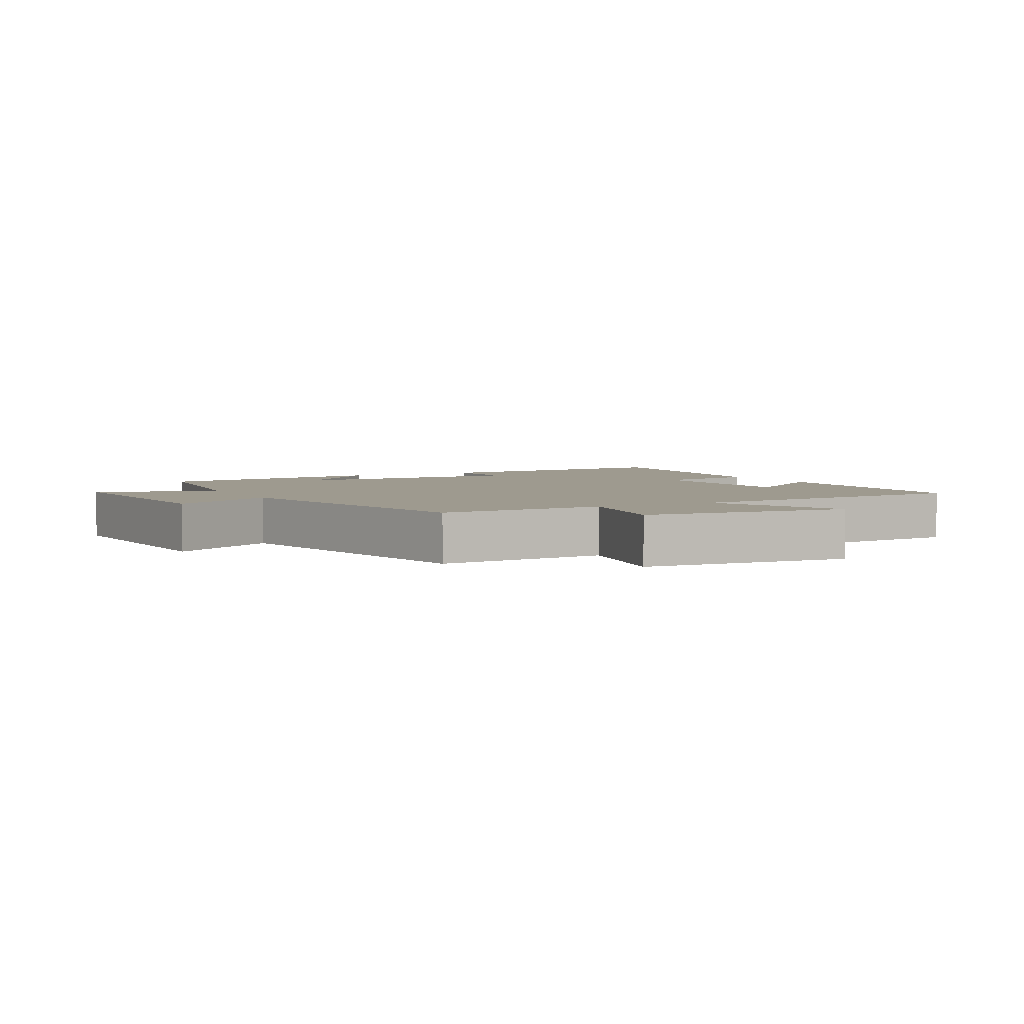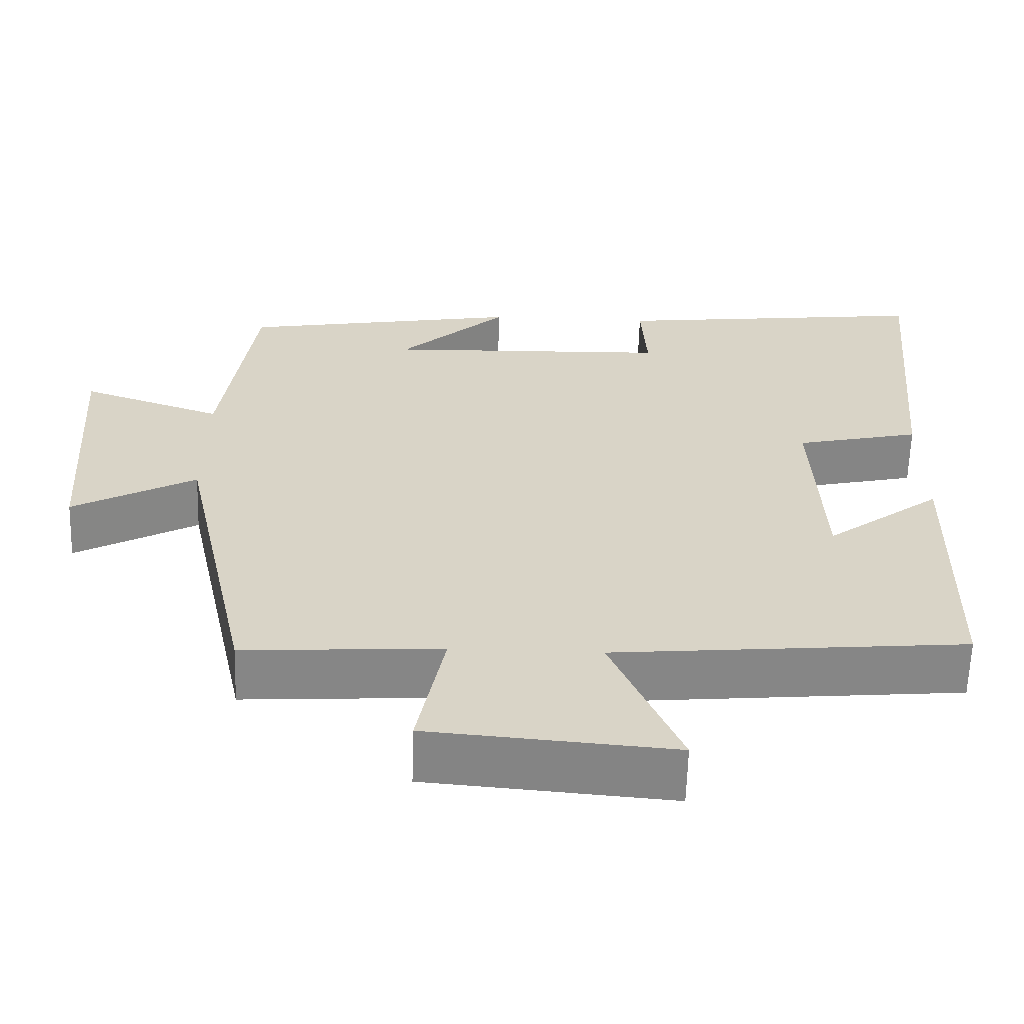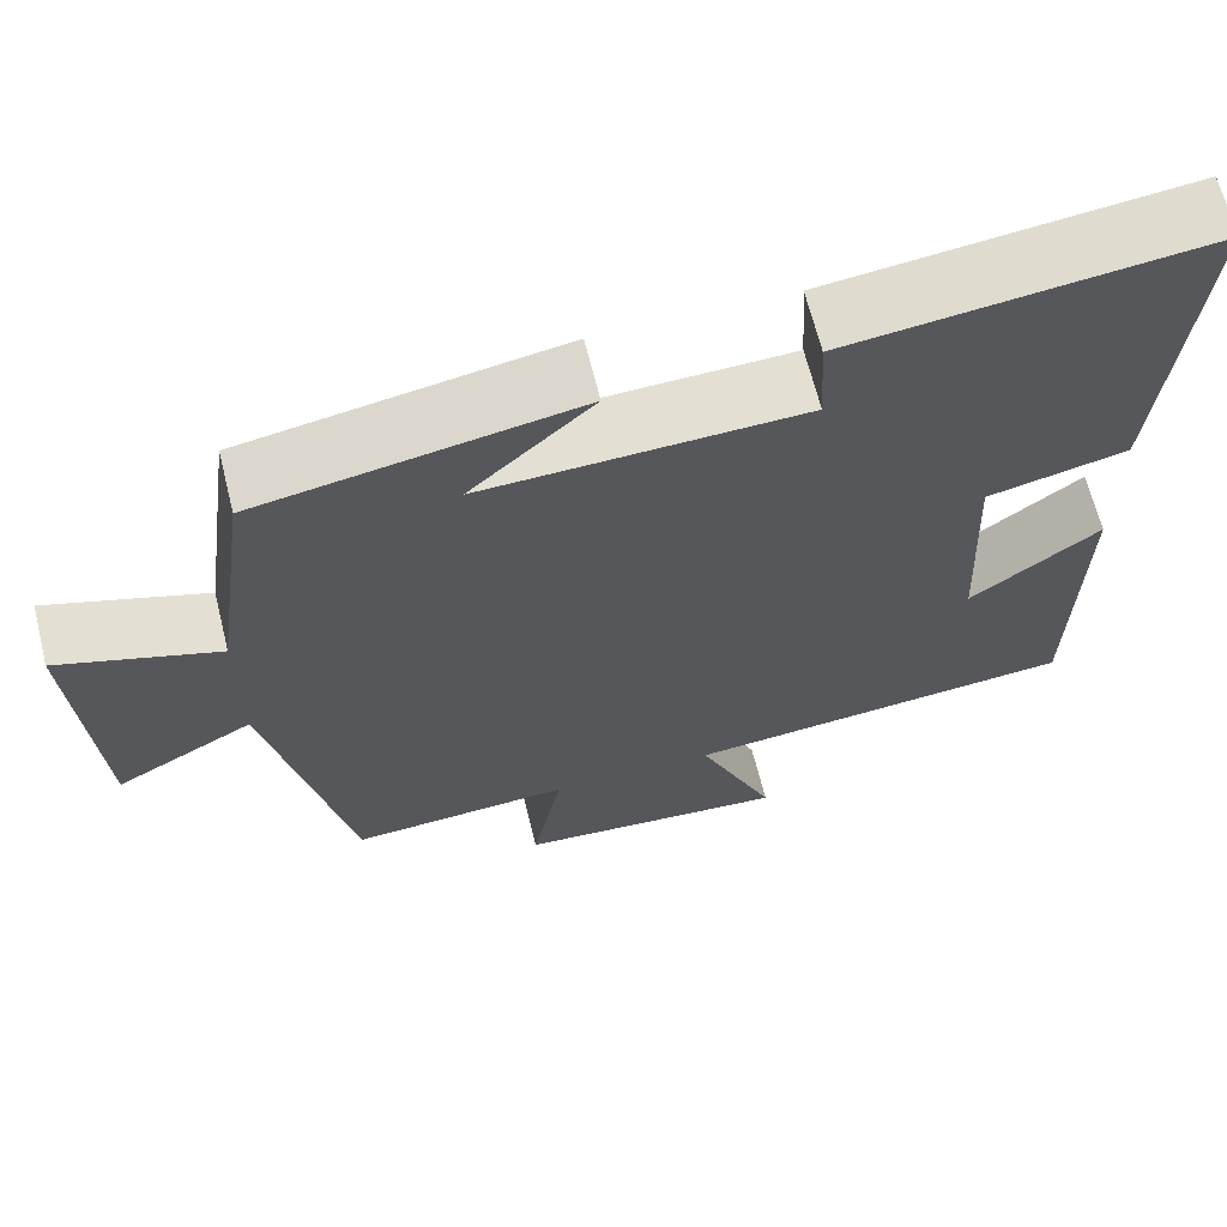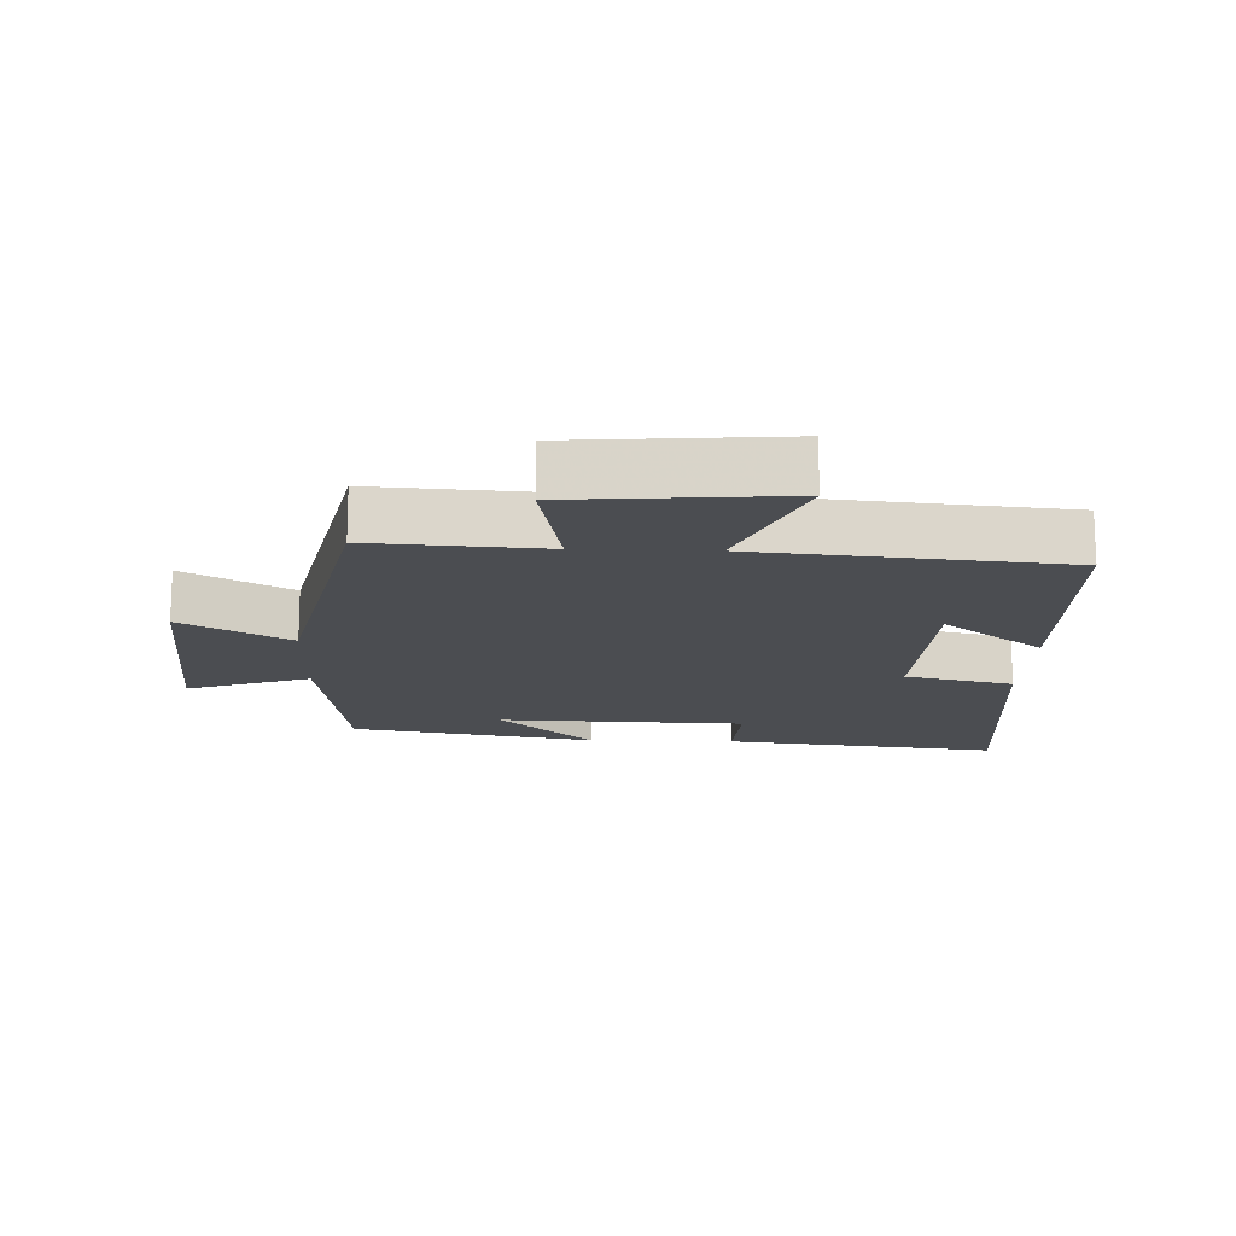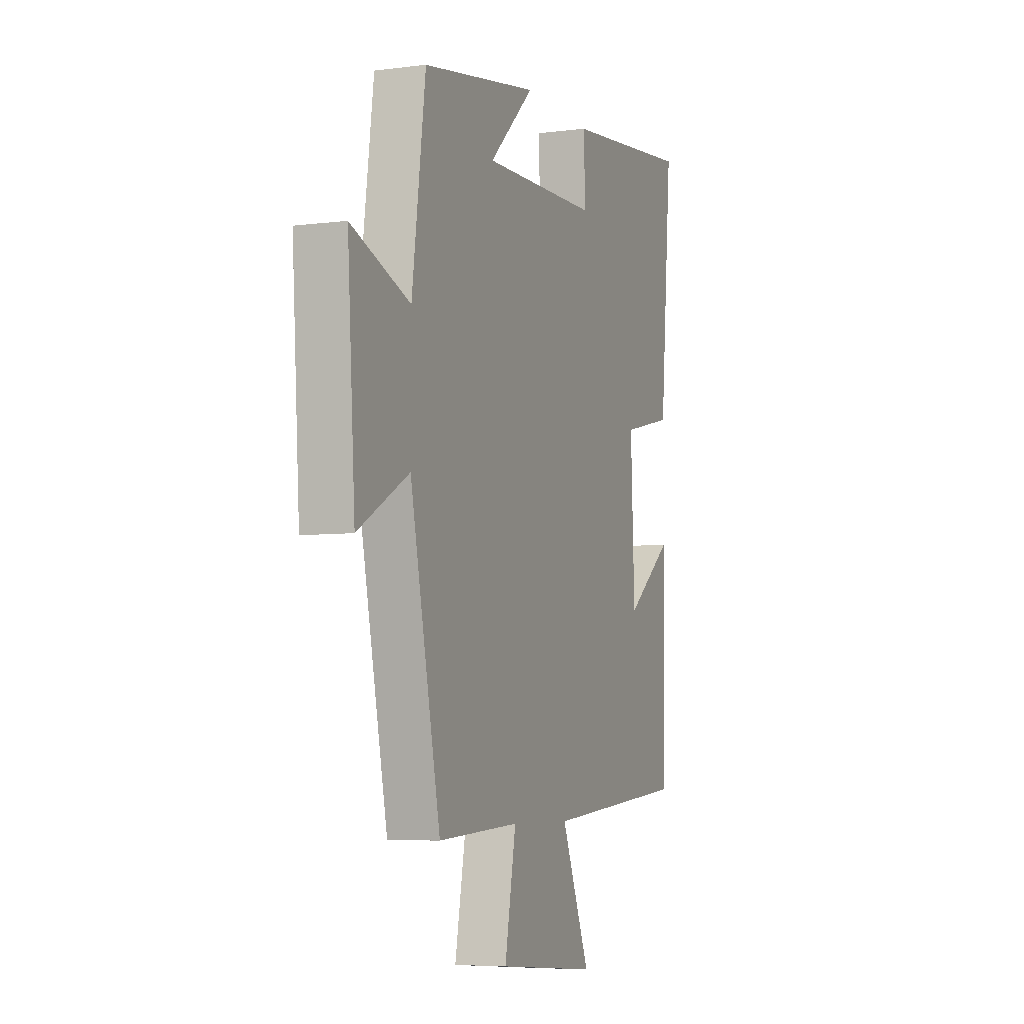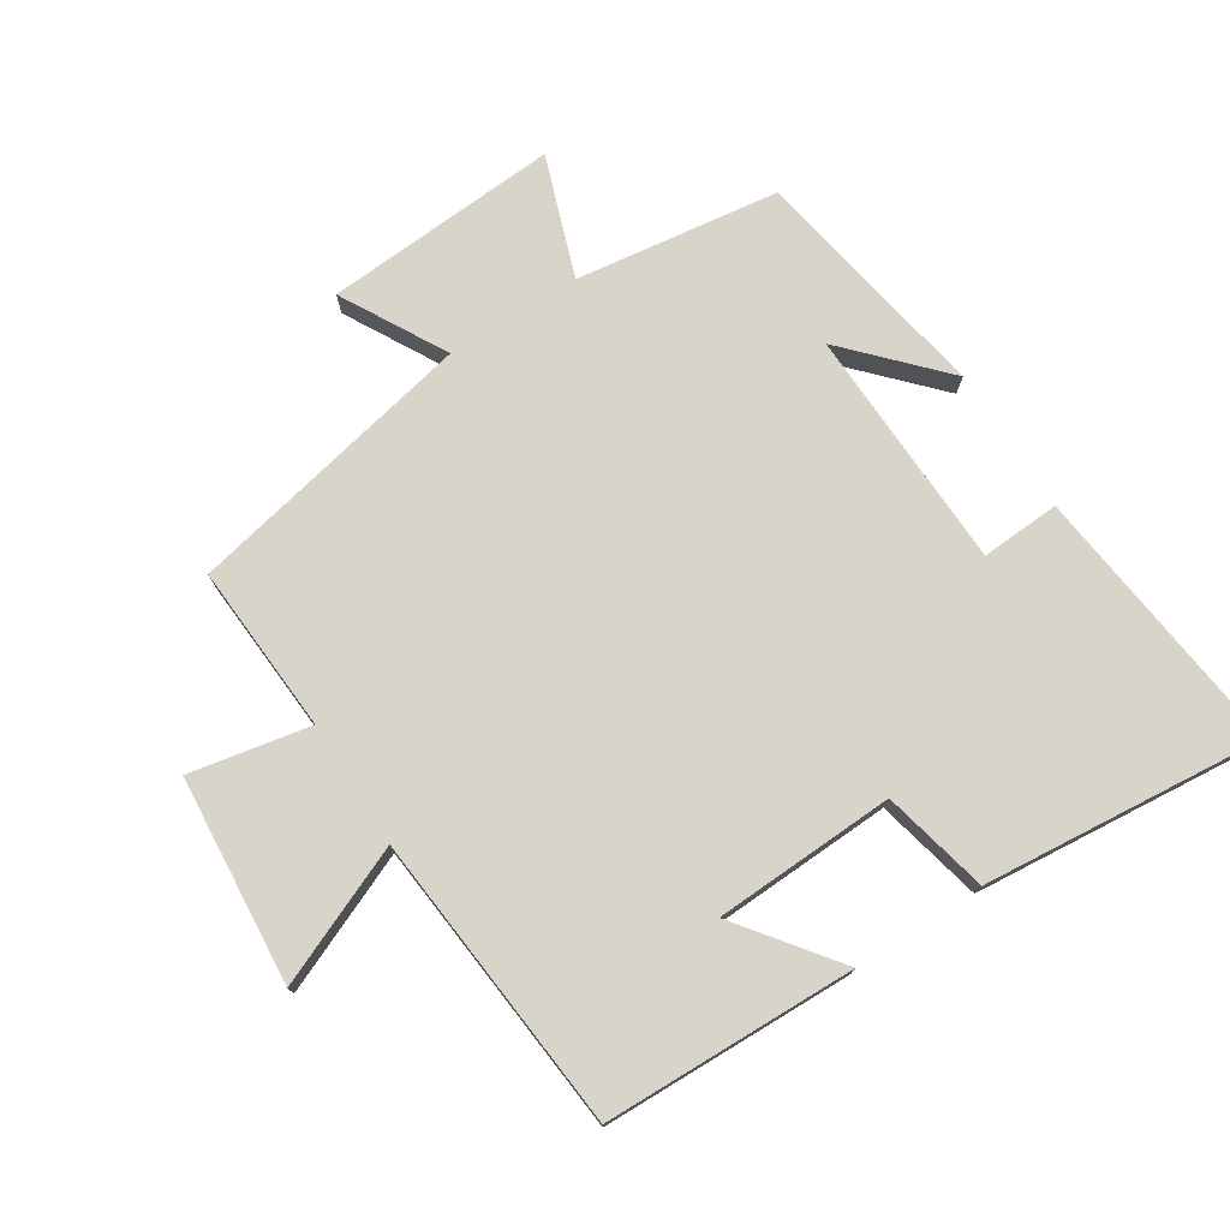
<metadata>
{"format":"obj","ext":"obj","renderer":"f3d","projection":"perspective","resolution":1024,"background":"white","views":[{"elev":3.8,"azim":152.5,"up":"+Y"},{"elev":-61.9,"azim":178.3,"up":"+Z"},{"elev":65.7,"azim":166.0,"up":"+Z"},{"elev":-15.8,"azim":177.9,"up":"+Y"},{"elev":-6.1,"azim":111.1,"up":"+Z"},{"elev":75.3,"azim":-122.5,"up":"+Y"}]}
</metadata>
<code>
v 0.406 0.07 -0.516
v 0.151 0.07 -0.5
v 0.186 0.07 -0.682
v -0.128 0.07 -0.708
v -0.039 0.07 -0.5
v -0.492 0.07 -0.458
v -0.5 0.07 -0.076
v -0.351 0.07 -0.189
v -0.339 0.07 0.085
v -0.5 0.07 0.122
v -0.539 0.07 0.548
v -0.127 0.07 0.5
v -0.134 0.07 0.38
v 0.234 0.07 0.368
v 0.093 0.07 0.5
v 0.458 0.07 0.436
v 0.5 0.07 0.128
v 0.683 0.07 0.192
v 0.659 0.07 -0.164
v 0.5 0.07 -0.076
v 0.406 0 -0.516
v 0.151 0 -0.5
v 0.186 0 -0.682
v -0.128 0 -0.708
v -0.039 0 -0.5
v -0.492 0 -0.458
v -0.5 0 -0.076
v -0.351 0 -0.189
v -0.339 0 0.085
v -0.5 0 0.122
v -0.539 0 0.548
v -0.127 0 0.5
v -0.134 0 0.38
v 0.234 0 0.368
v 0.093 0 0.5
v 0.458 0 0.436
v 0.5 0 0.128
v 0.683 0 0.192
v 0.659 0 -0.164
v 0.5 0 -0.076
f 17 18 19 20
f 17 20 1 2
f 14 15 16 17
f 13 14 17 2
f 10 11 12 13
f 9 10 13
f 8 9 13 2
f 5 6 7 8
f 5 8 2 3
f 3 4 5
f 40 39 38 37
f 22 21 40 37
f 37 36 35 34
f 22 37 34 33
f 33 32 31 30
f 33 30 29
f 22 33 29 28
f 28 27 26 25
f 23 22 28 25
f 25 24 23
f 1 21 22 2
f 2 22 23 3
f 3 23 24 4
f 4 24 25 5
f 5 25 26 6
f 6 26 27 7
f 7 27 28 8
f 8 28 29 9
f 9 29 30 10
f 10 30 31 11
f 11 31 32 12
f 12 32 33 13
f 13 33 34 14
f 14 34 35 15
f 15 35 36 16
f 16 36 37 17
f 17 37 38 18
f 18 38 39 19
f 19 39 40 20
f 20 40 21 1

</code>
